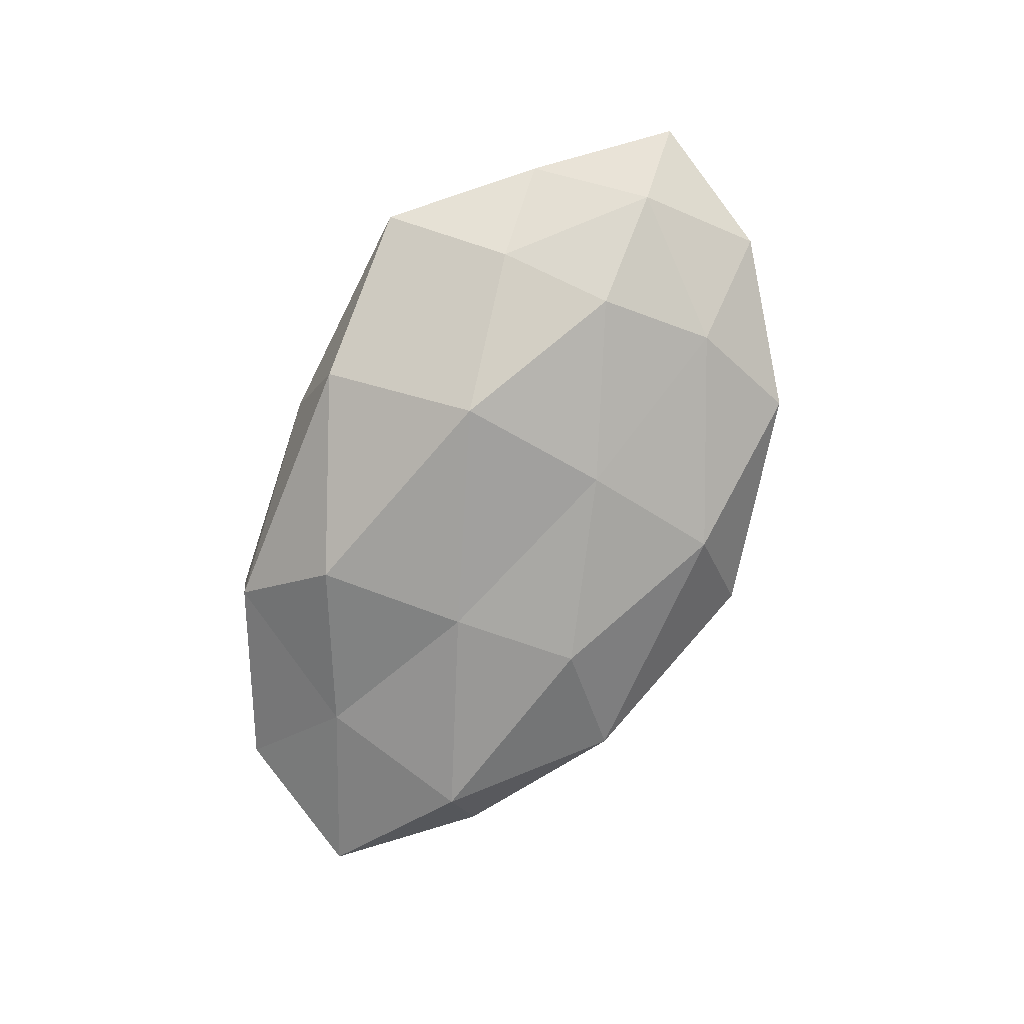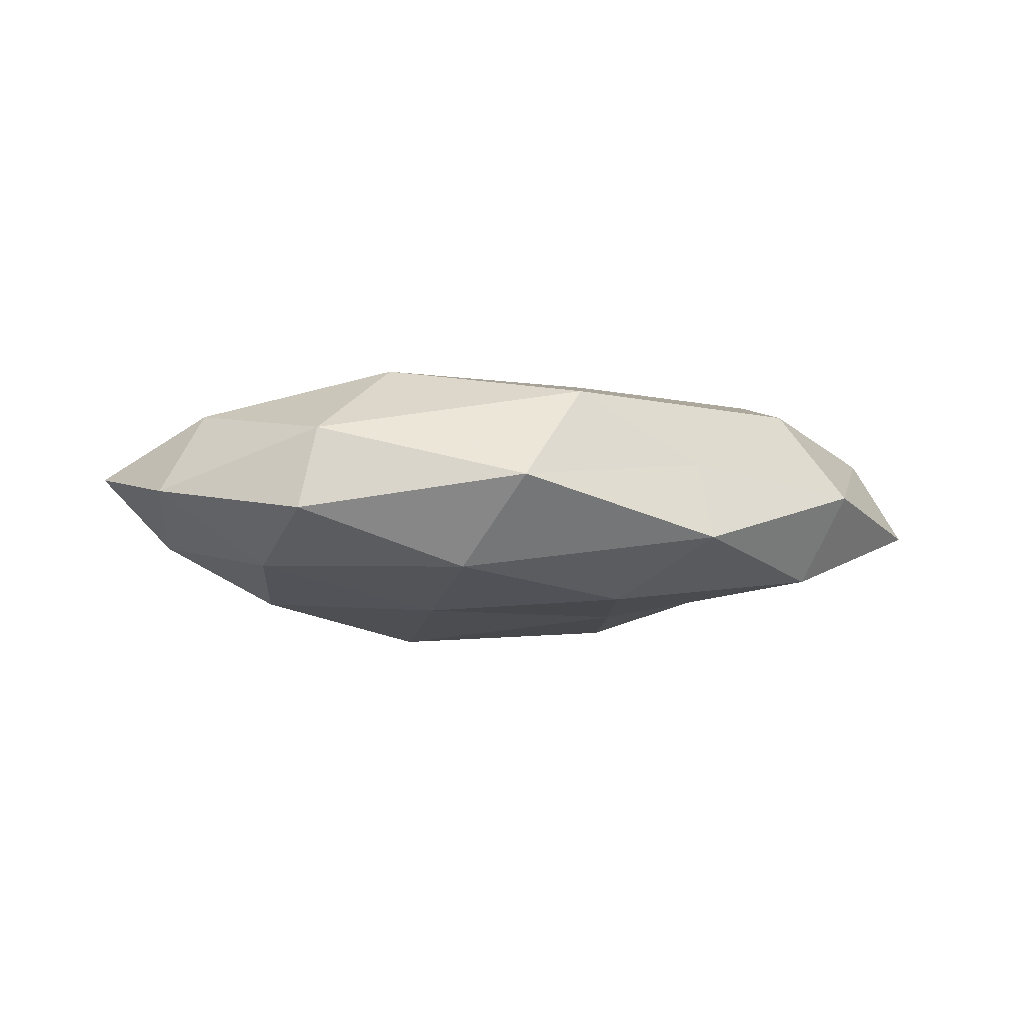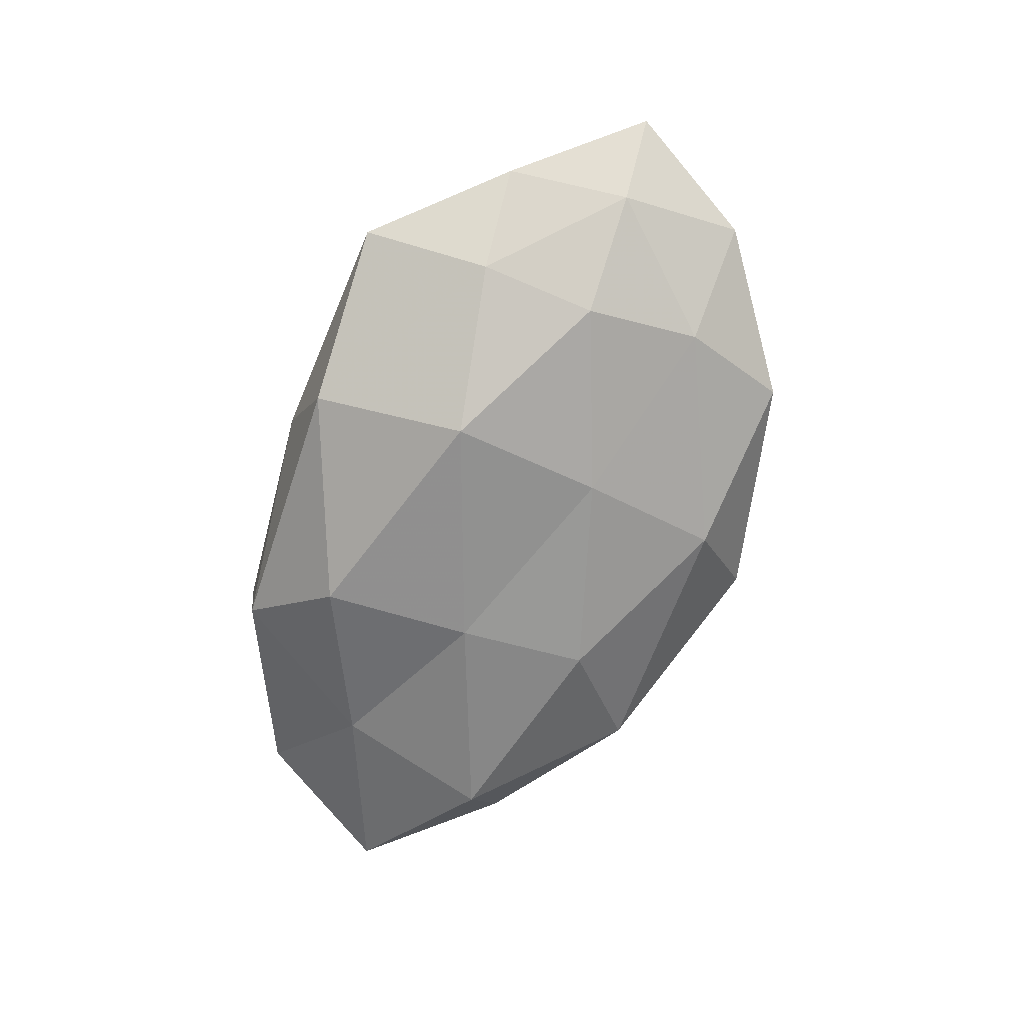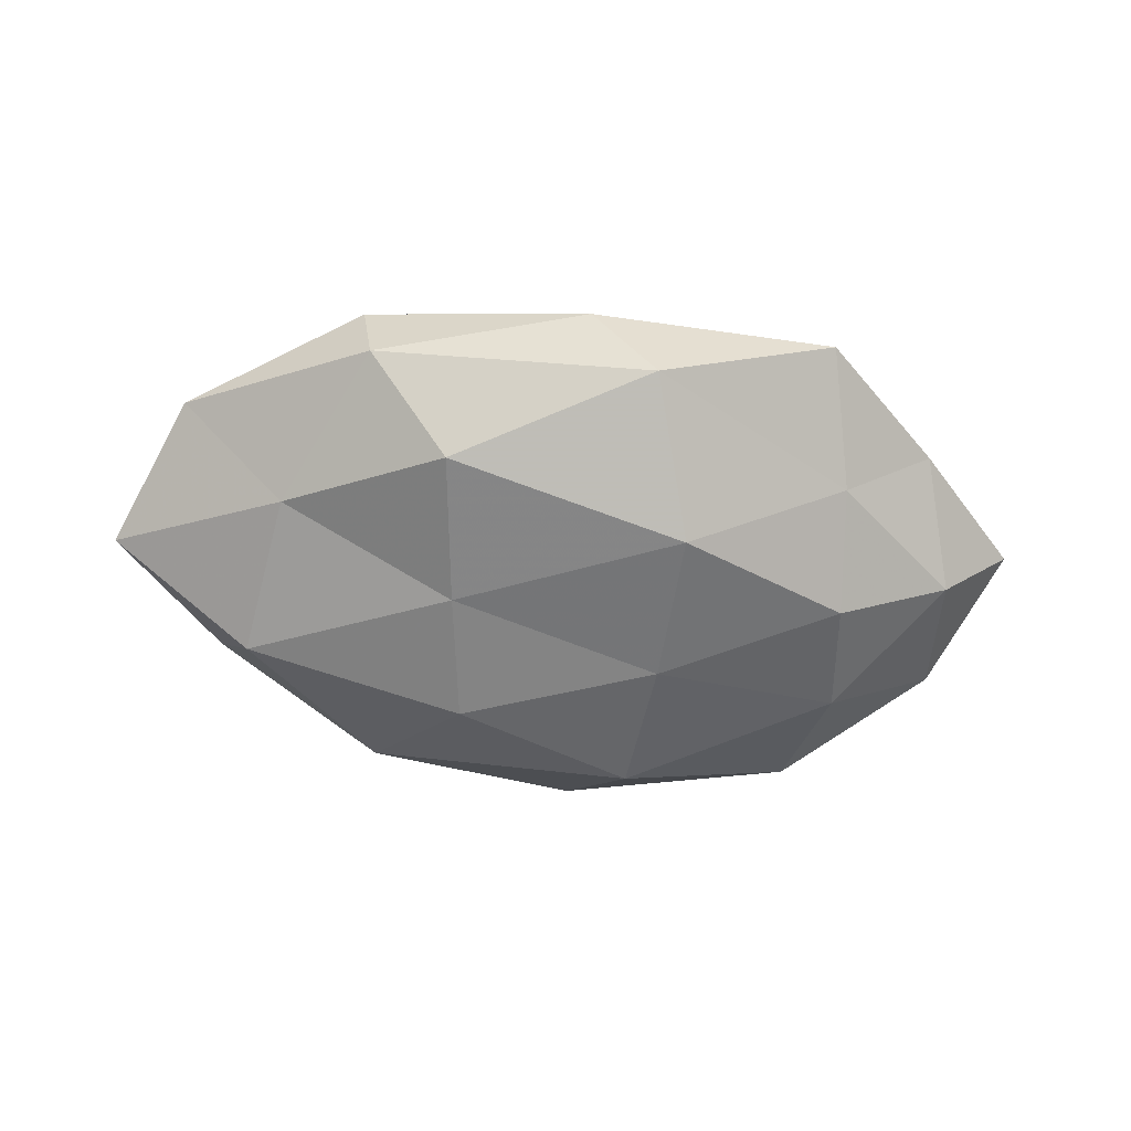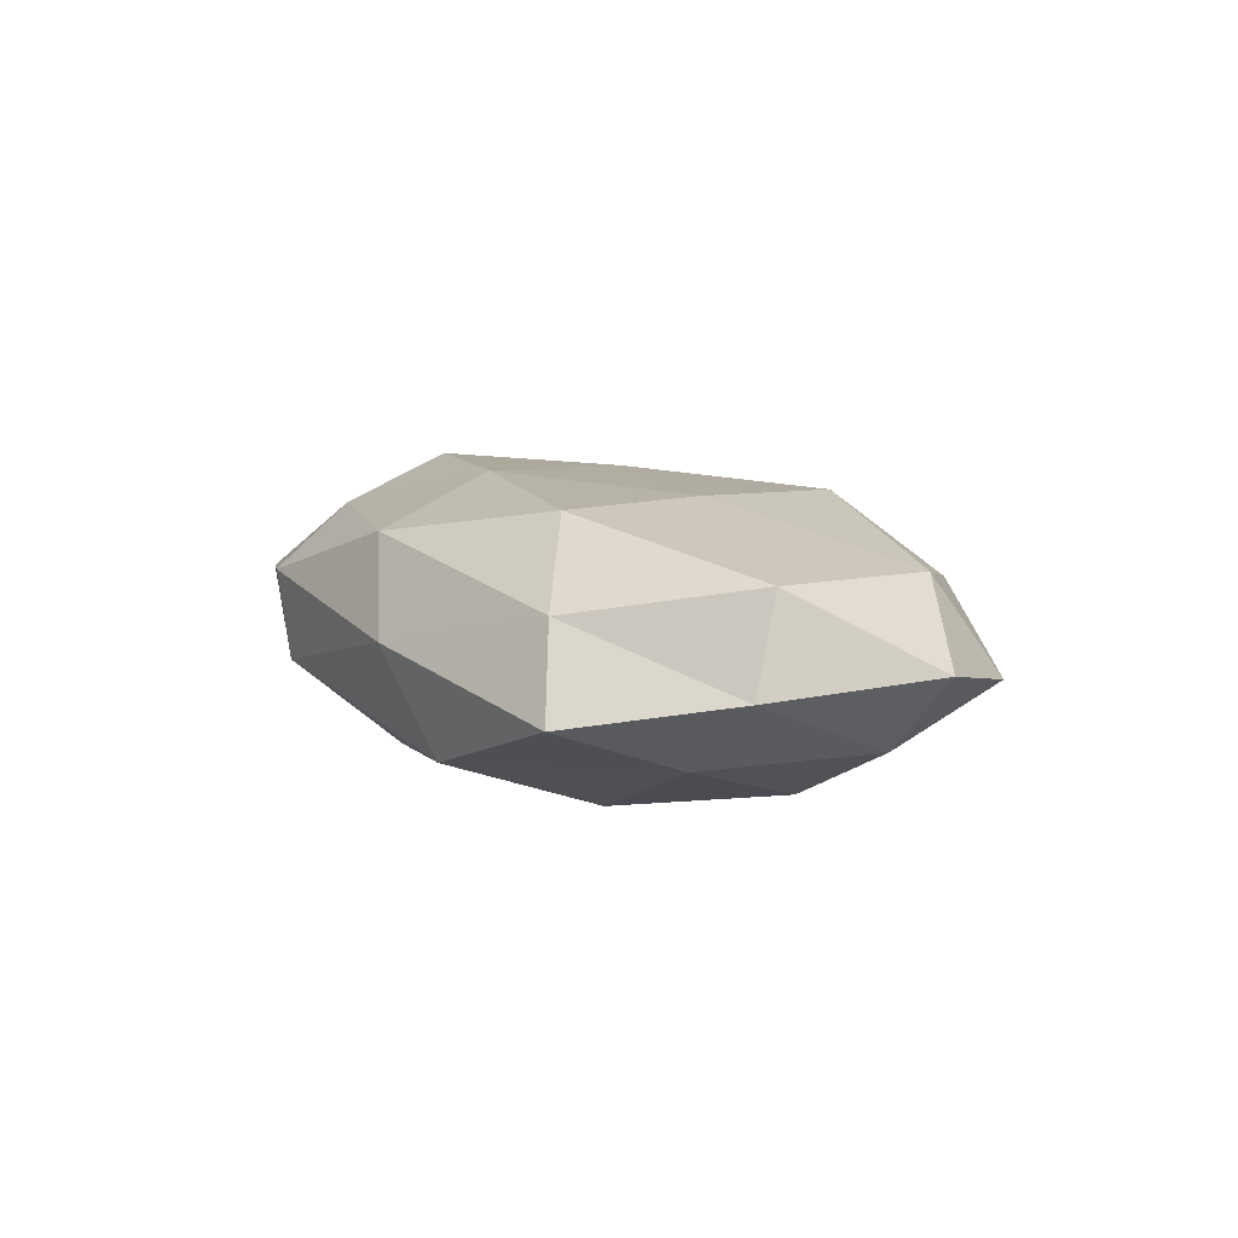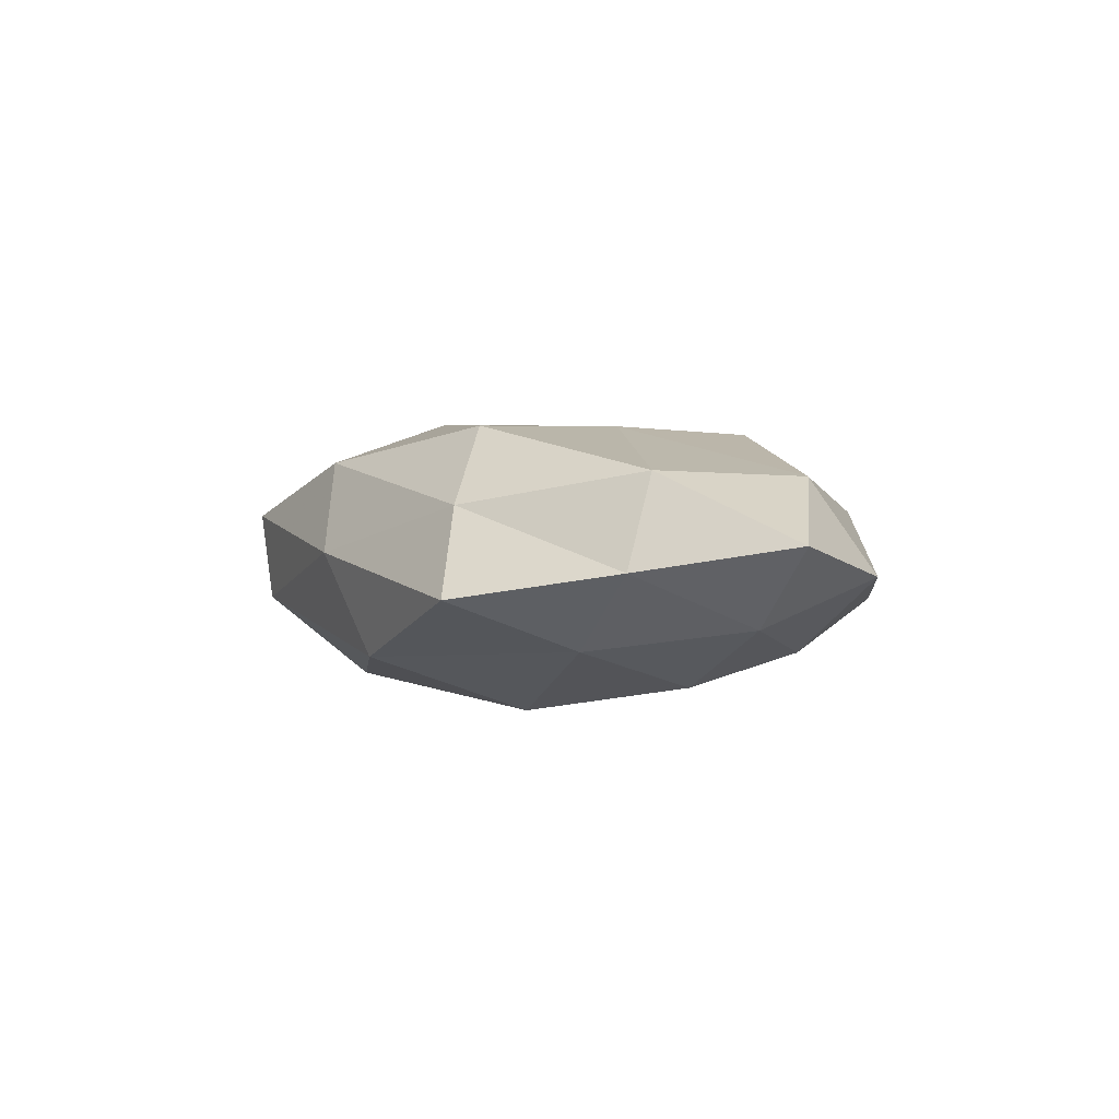
<metadata>
{"format":"obj","ext":"obj","renderer":"f3d","projection":"perspective","resolution":1024,"background":"white","views":[{"elev":-77.2,"azim":-116.3,"up":"+Z"},{"elev":-9.2,"azim":-8.2,"up":"+Z"},{"elev":-71.0,"azim":-112.4,"up":"+Z"},{"elev":-64.0,"azim":175.1,"up":"+Z"},{"elev":11.4,"azim":-128.6,"up":"+Z"},{"elev":2.7,"azim":-121.2,"up":"+Z"}]}
</metadata>
<code>
v 0.009334 -0.009372 0.01548
v -0.04124 0.01176 0.01064
v 0.02188 -0.02505 0.002092
v -0.007485 0.02889 -0.01125
v -0.01781 -0.01766 0.01488
v 0.03335 0.01409 0.01043
v -0.01591 0.01875 0.01572
v -0.02752 -0.02623 0.005391
v 0.0004025 0.031 0.0007098
v 0.04399 -0.01728 -0.0005067
v 0.03941 -0.01183 -0.01131
v 0.03504 -0.0175 0.01027
v -0.009003 -0.02613 -0.01198
v -0.03176 0.01496 -0.009475
v -0.0111 -0.008625 -0.01569
v -0.04308 0.01616 -0.0001933
v -0.01734 0.0007981 0.01578
v 0.02304 -0.02762 -0.007774
v -0.0124 0.01048 -0.01821
v -0.04737 -0.01433 -0.001258
v 0.02791 0.02731 0.004407
v 0.01024 0.009275 0.01633
v 0.01631 0.01782 -0.01579
v -0.02981 -0.02755 -0.005123
v -0.0556 0.001848 0.002813
v 0.05698 -0.002052 -0.003684
v 0.02629 0.02663 -0.006192
v -0.03248 0.0007629 -0.01416
v 0.0359 0.007697 -0.009528
v 0.01257 -0.01686 -0.01471
v -0.02378 0.02635 0.006769
v -0.04196 -0.008701 0.009914
v 0.007329 0.02628 0.0114
v -0.00232 -0.03515 -0.001538
v -0.04654 0.001372 -0.006617
v 0.05062 -0.001649 0.006728
v 0.00569 -0.02879 0.01049
v -0.03381 -0.01366 -0.01071
v 0.04914 0.01532 0.0006364
v -0.02888 0.03073 -0.003346
v 0.01448 -0.0008373 -0.01539
v 0.03456 -0.000957 0.01514
f 10 12 3
f 1 17 5
f 2 17 7
f 3 18 10
f 18 11 10
f 4 19 14
f 22 17 1
f 22 7 17
f 4 23 19
f 24 8 20
f 2 16 25
f 10 11 26
f 27 4 9
f 21 27 9
f 27 23 4
f 14 19 28
f 15 28 19
f 29 26 11
f 27 29 23
f 13 15 30
f 18 30 11
f 13 30 18
f 7 31 2
f 31 16 2
f 8 5 32
f 32 17 2
f 32 5 17
f 8 32 20
f 25 32 2
f 20 32 25
f 21 33 6
f 21 9 33
f 33 22 6
f 33 7 22
f 33 31 7
f 9 31 33
f 34 18 3
f 13 18 34
f 24 34 8
f 24 13 34
f 35 16 14
f 35 25 16
f 20 25 35
f 28 35 14
f 36 12 10
f 26 36 10
f 5 37 1
f 8 37 5
f 37 12 1
f 37 3 12
f 34 3 37
f 34 37 8
f 38 15 13
f 24 38 13
f 24 20 38
f 38 28 15
f 20 35 38
f 38 35 28
f 21 6 39
f 21 39 27
f 39 26 29
f 39 29 27
f 6 36 39
f 39 36 26
f 9 4 40
f 40 4 14
f 14 16 40
f 9 40 31
f 31 40 16
f 15 19 41
f 41 19 23
f 29 11 41
f 23 29 41
f 41 11 30
f 30 15 41
f 1 12 42
f 42 22 1
f 6 22 42
f 6 42 36
f 36 42 12

</code>
